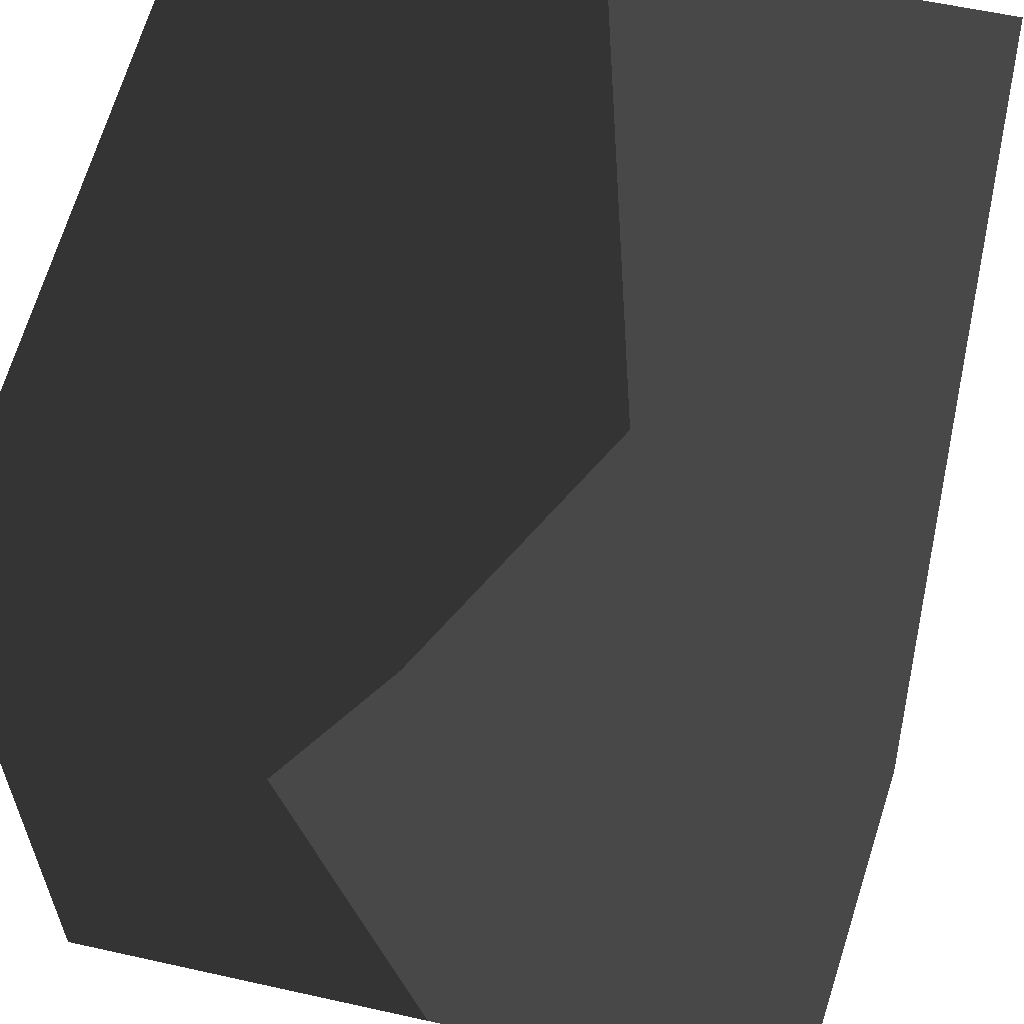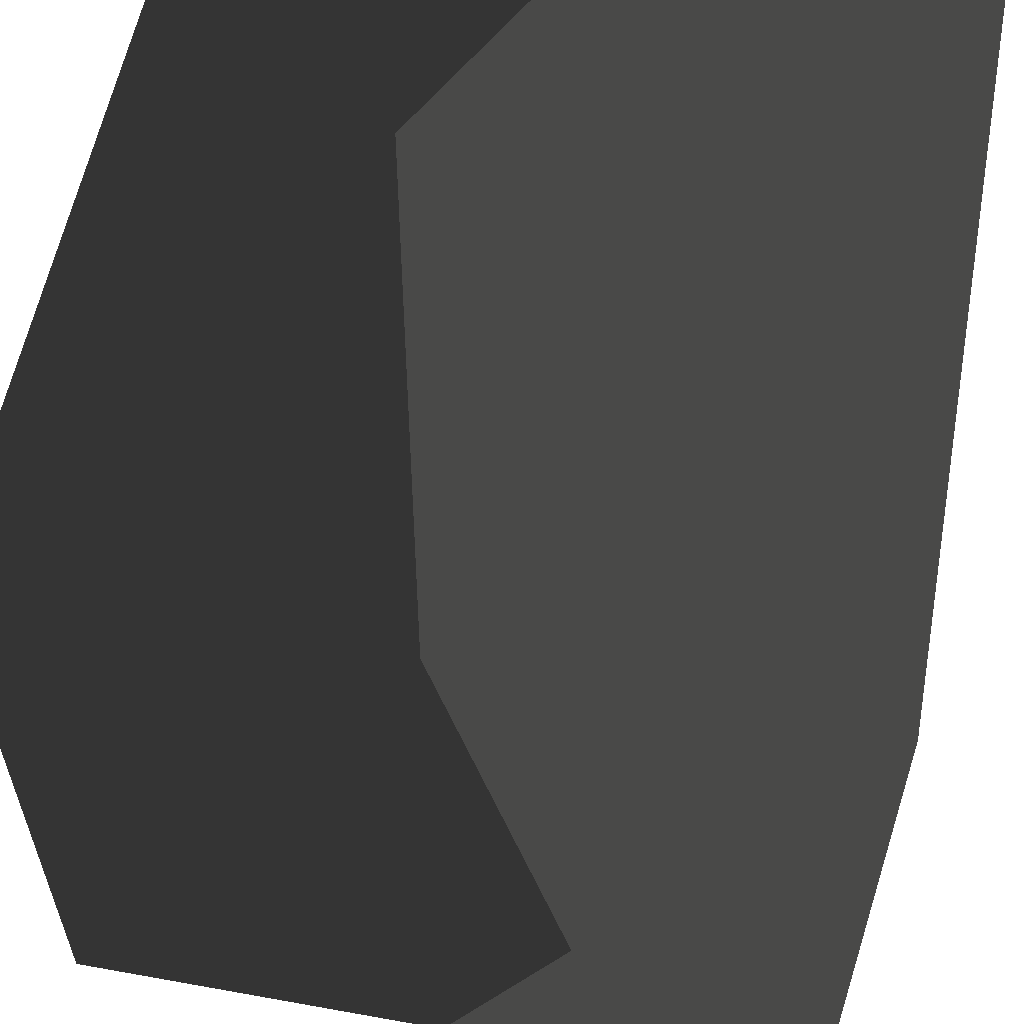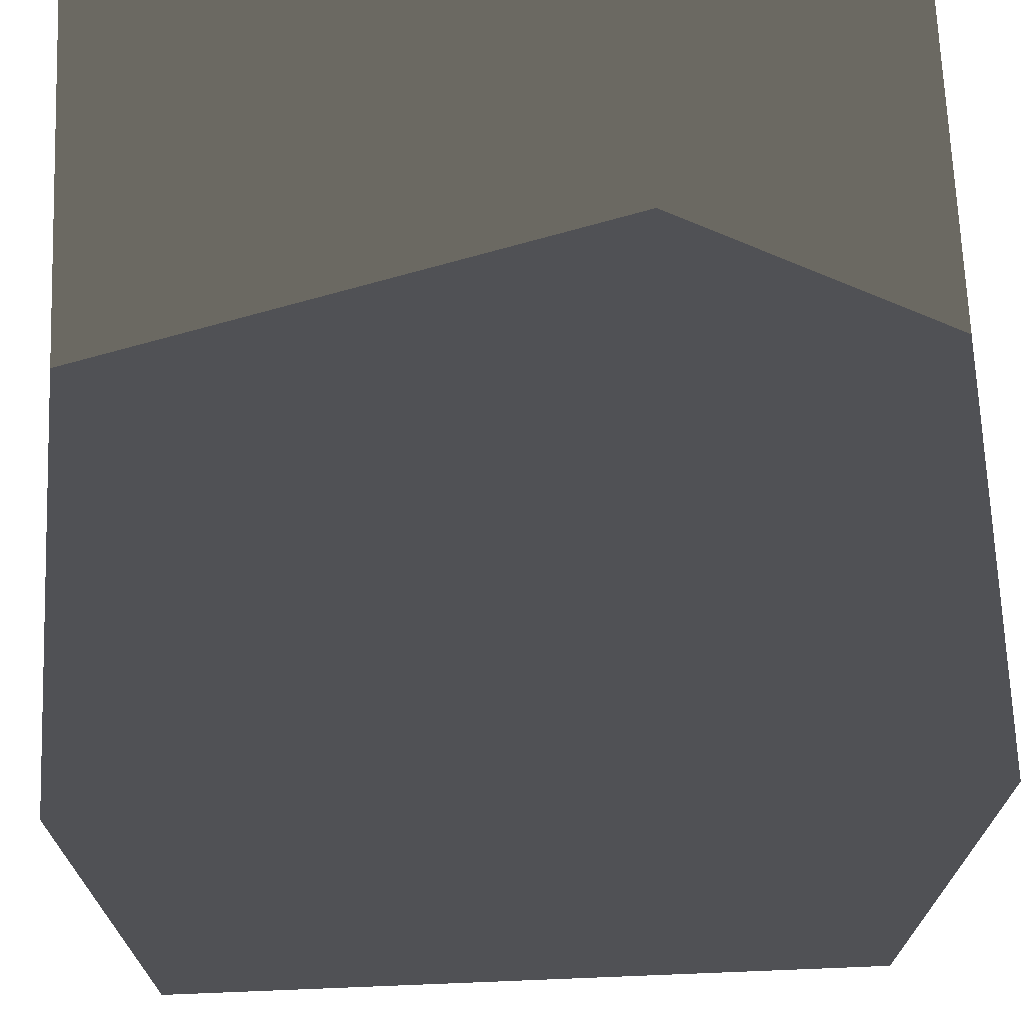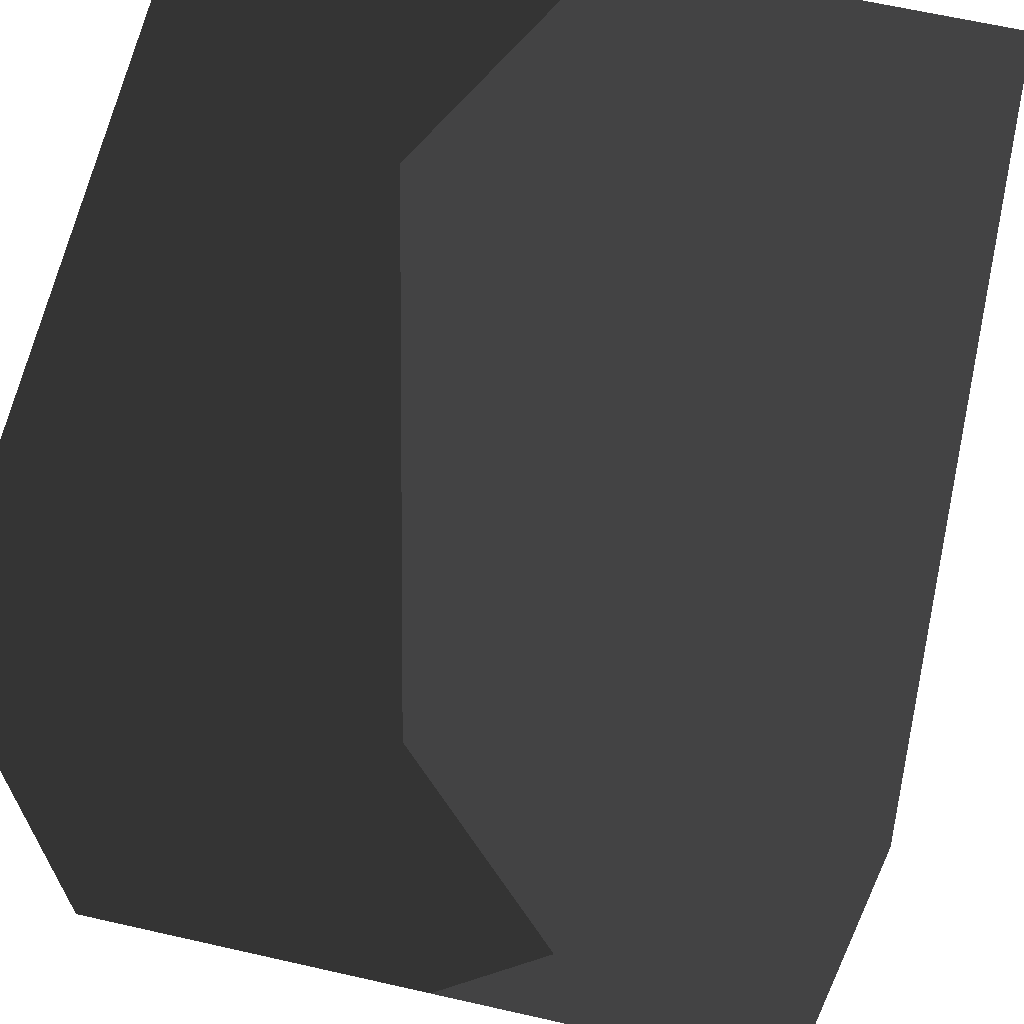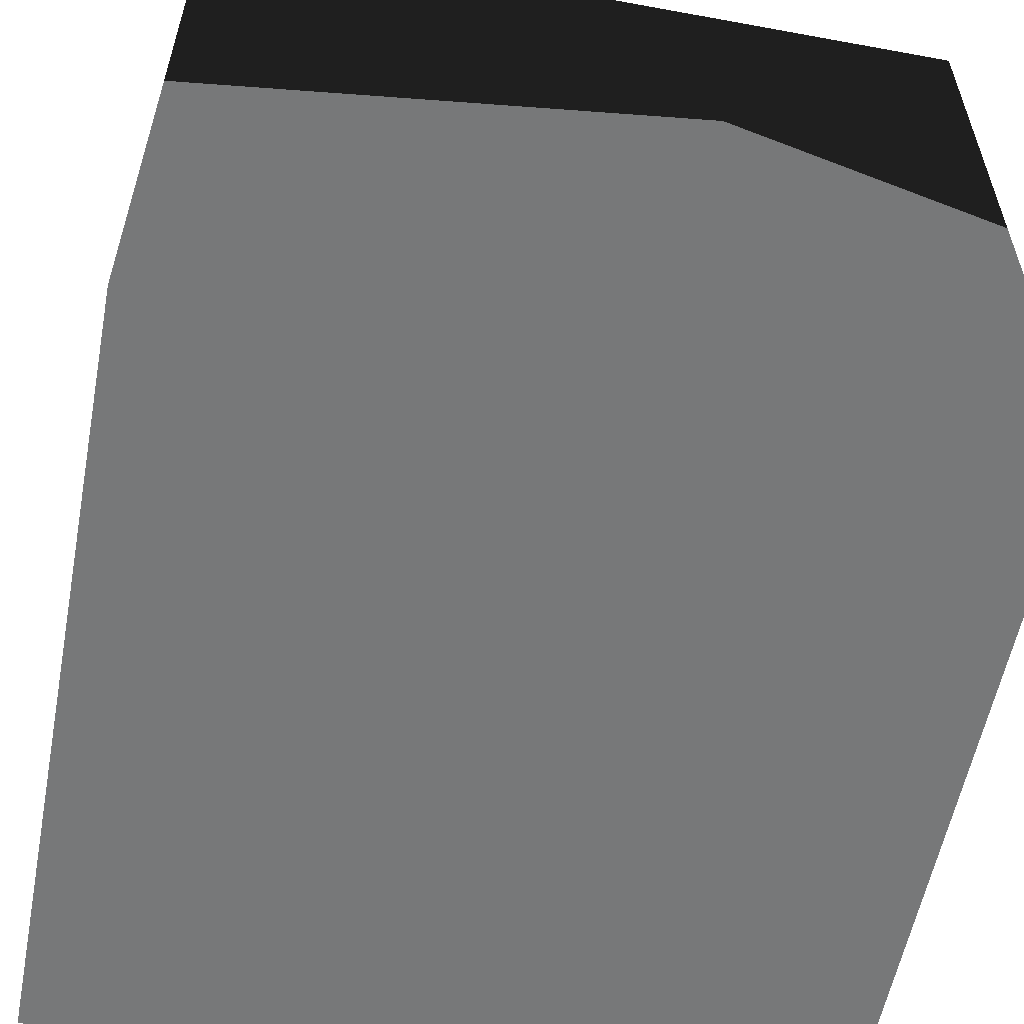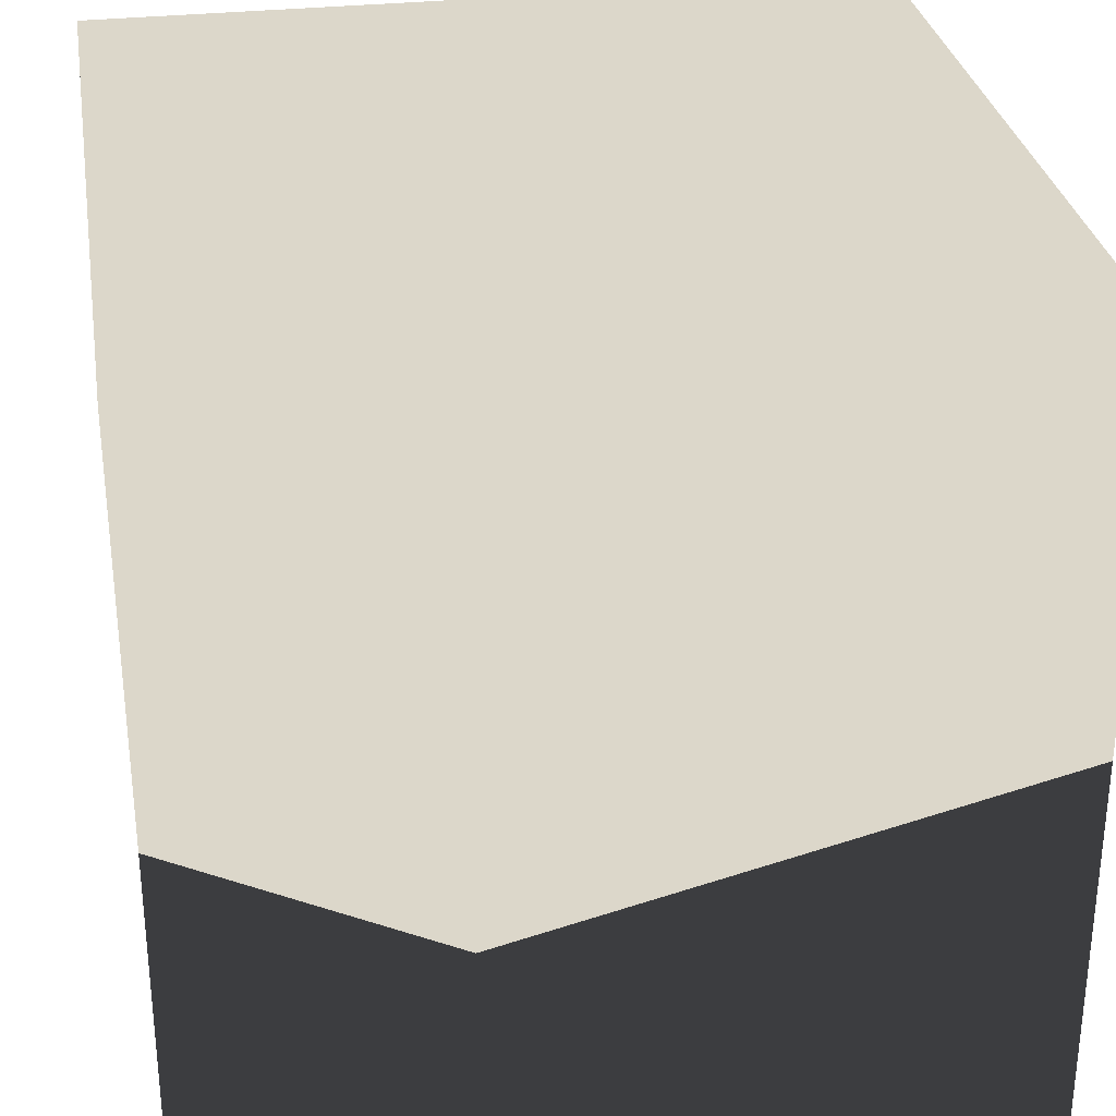
<metadata>
{"format":"obj","ext":"obj","renderer":"f3d","projection":"perspective","resolution":1024,"background":"white","views":[{"elev":58.9,"azim":102.9,"up":"+Z"},{"elev":57.6,"azim":-79.4,"up":"+Z"},{"elev":69.6,"azim":-2.3,"up":"+Z"},{"elev":65.2,"azim":-77.2,"up":"+Z"},{"elev":-57.4,"azim":169.2,"up":"+Y"},{"elev":30.5,"azim":-99.2,"up":"+Y"}]}
</metadata>
<code>
v  -500 0 500
v  500 0 500
v  -500 0 -500
v  500 0 -500
v  -500 1000 500
v  500 1000 500
v  -500 1000 -500
v  500 1000 -500
g Box01
f 4 2 1 3
f 8 7 5 6
f 6 5 1 2
f 8 6 2 4
f 7 8 4 3
f 5 7 3 1
g

</code>
